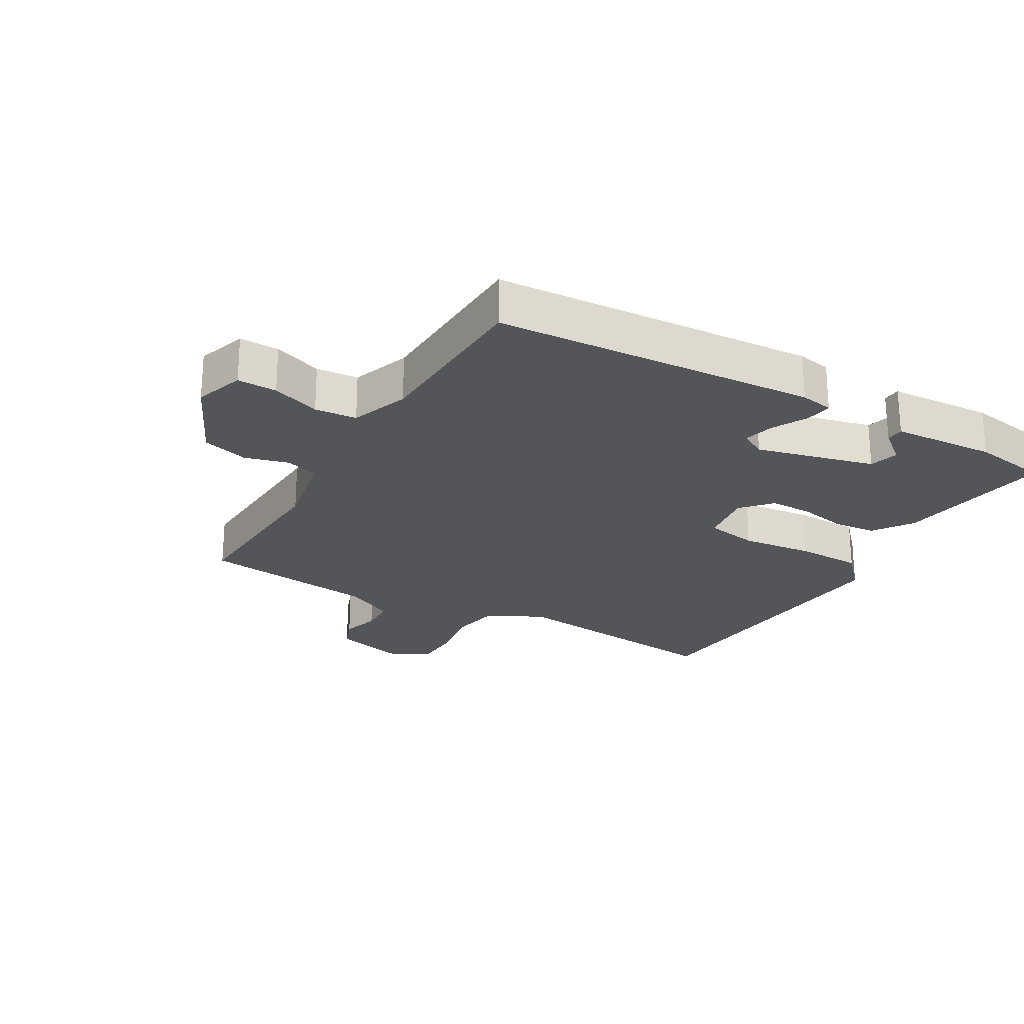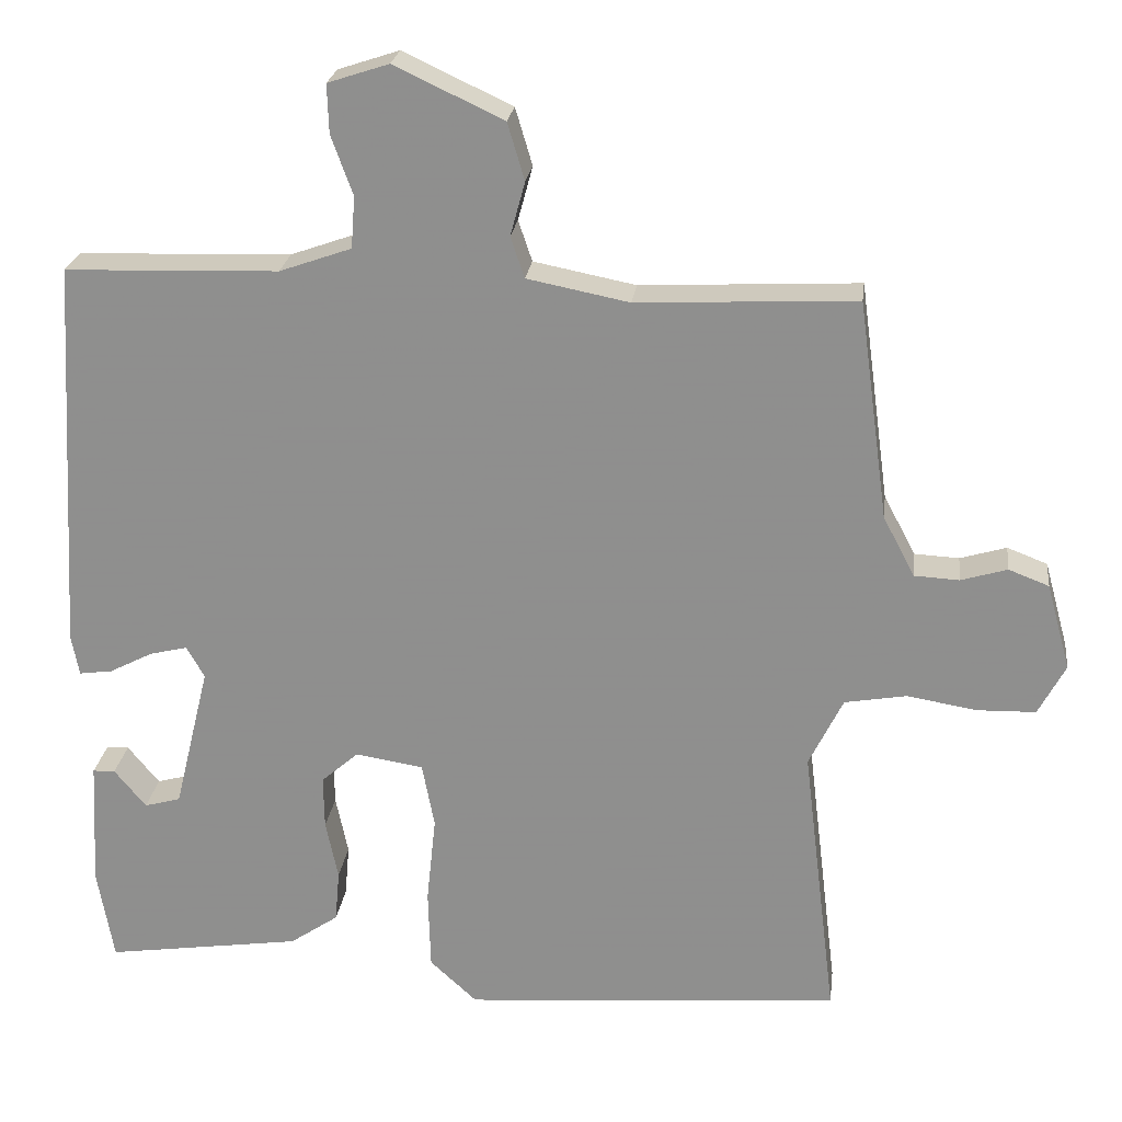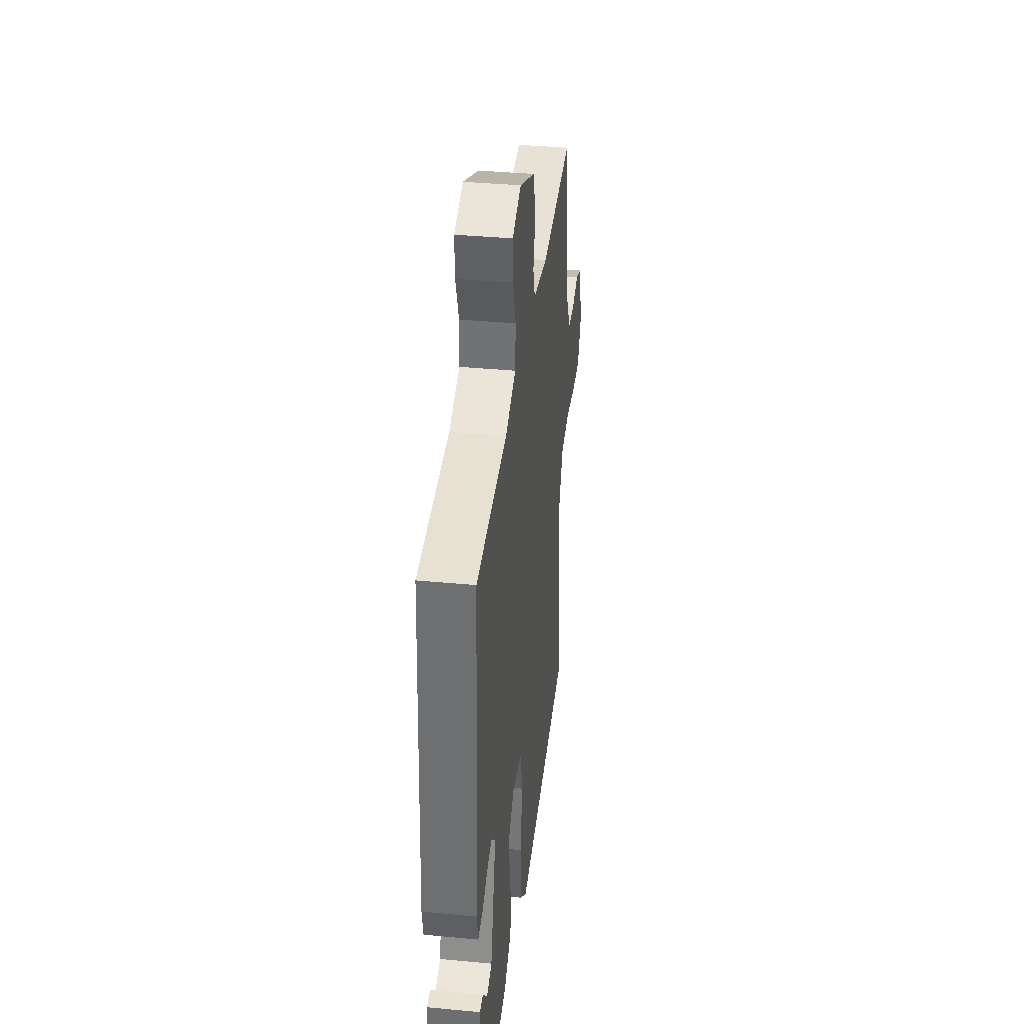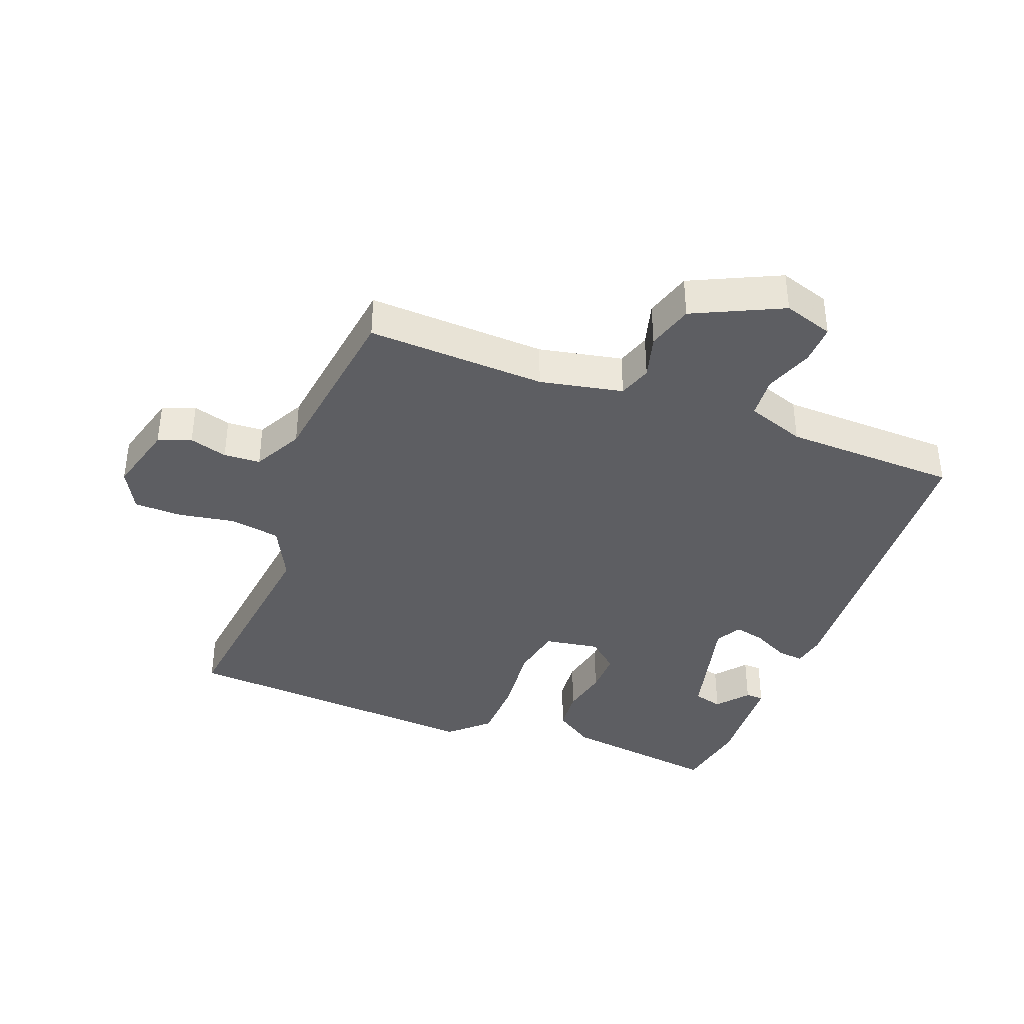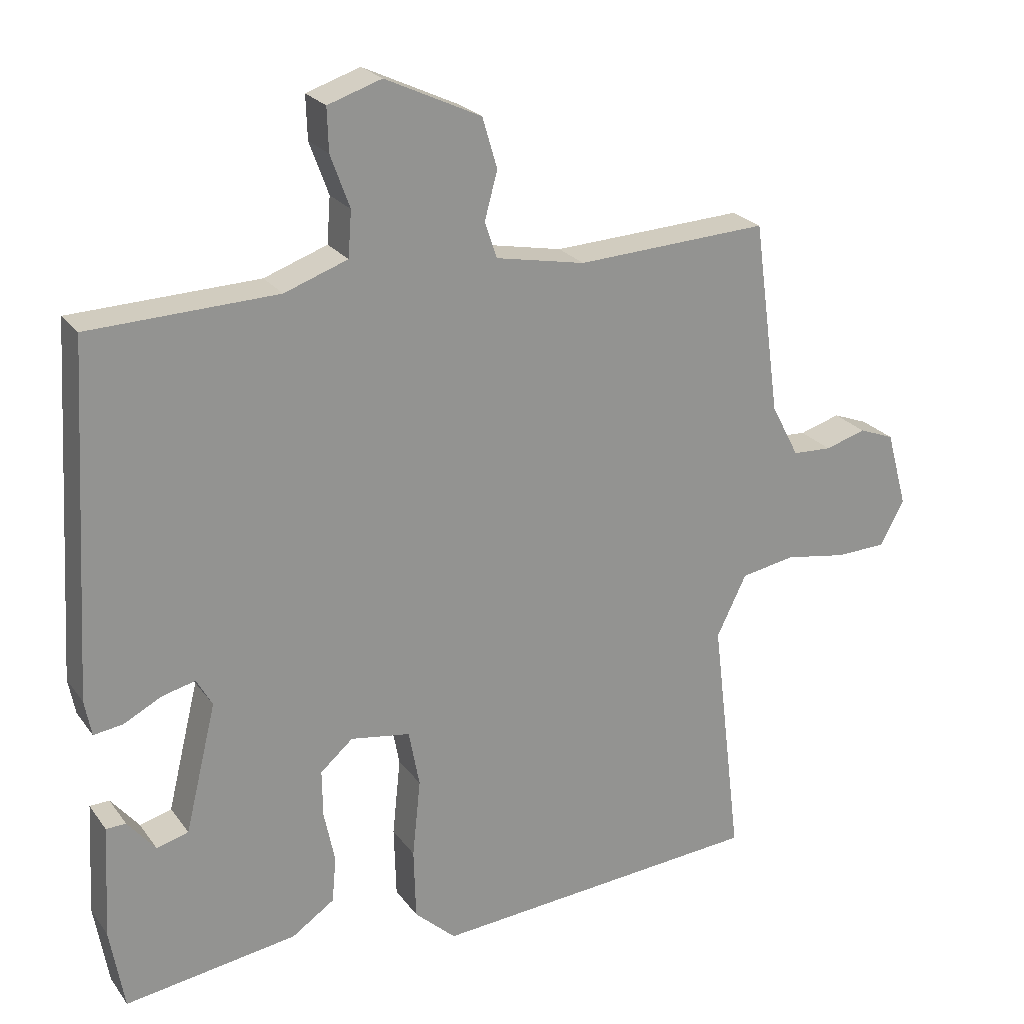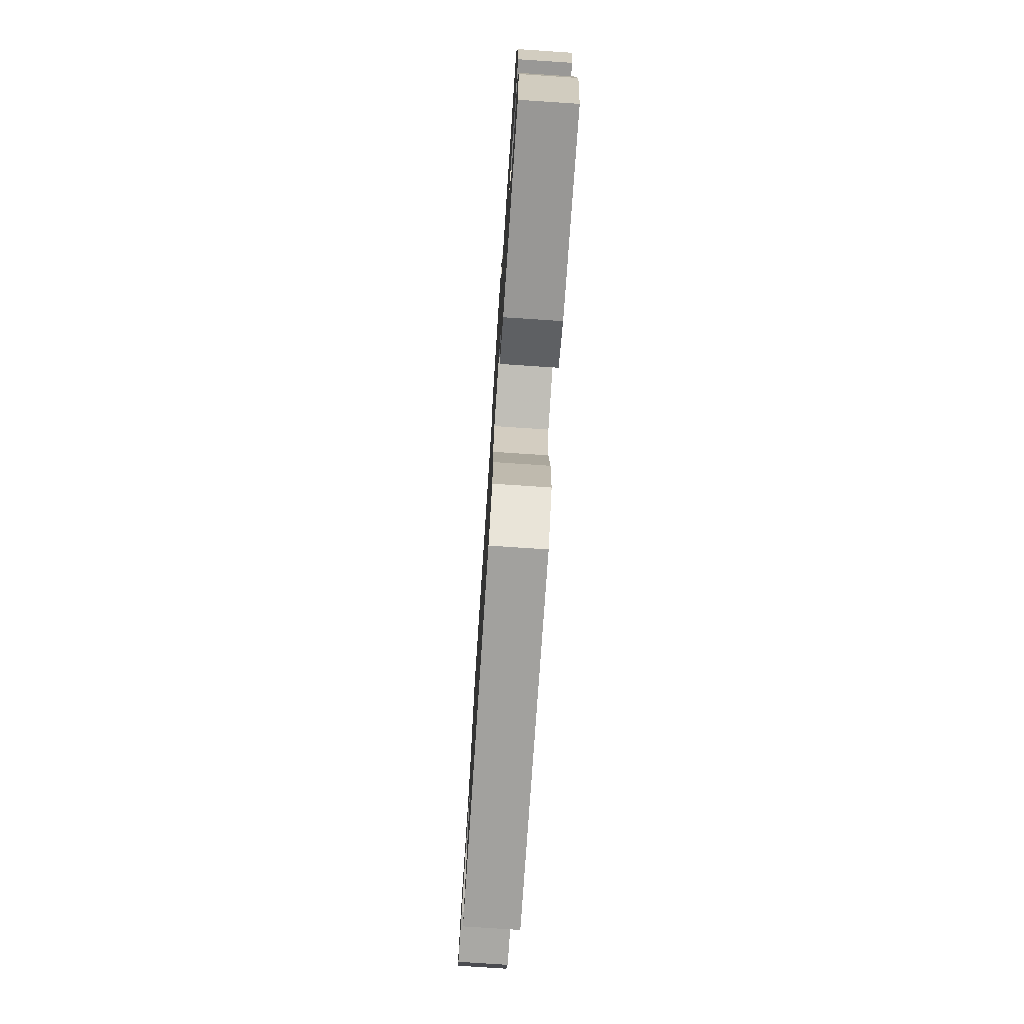
<metadata>
{"format":"obj","ext":"obj","renderer":"f3d","projection":"perspective","resolution":1024,"background":"white","views":[{"elev":-24.0,"azim":60.1,"up":"+Y"},{"elev":23.7,"azim":-172.9,"up":"+Z"},{"elev":37.9,"azim":96.9,"up":"+Z"},{"elev":-38.3,"azim":-20.6,"up":"+Y"},{"elev":23.5,"azim":153.1,"up":"+Z"},{"elev":-76.5,"azim":86.2,"up":"+Z"}]}
</metadata>
<code>
v -0.5 0.07 0.5
v -0.217 0.07 0.486
v -0.085 0.07 0.512
v -0.067 0.07 0.565
v -0.086 0.07 0.635
v -0.064 0.07 0.709
v 0.077 0.07 0.775
v 0.156 0.07 0.749
v 0.154 0.07 0.686
v 0.126 0.07 0.609
v 0.131 0.07 0.542
v 0.224 0.07 0.509
v 0.5 0.07 0.5
v 0.53 0.07 -0.013
v 0.52 0.07 -0.066
v 0.477 0.07 -0.06
v 0.421 0.07 -0.031
v 0.372 0.07 -0.019
v 0.349 0.07 -0.06
v 0.395 0.07 -0.249
v 0.442 0.07 -0.262
v 0.483 0.07 -0.212
v 0.512 0.07 -0.213
v 0.521 0.07 -0.379
v 0.5 0.07 -0.5
v 0.246 0.07 -0.463
v 0.183 0.07 -0.42
v 0.177 0.07 -0.352
v 0.193 0.07 -0.275
v 0.194 0.07 -0.206
v 0.146 0.07 -0.164
v 0.058 0.07 -0.178
v 0.042 0.07 -0.262
v 0.054 0.07 -0.377
v 0.051 0.07 -0.482
v -0.01 0.07 -0.538
v -0.5 0.07 -0.5
v -0.456 0.07 -0.136
v -0.5 0.07 -0.046
v -0.58 0.07 -0.032
v -0.67 0.07 -0.047
v -0.746 0.07 -0.045
v -0.781 0.07 0.021
v -0.75 0.07 0.133
v -0.698 0.07 0.153
v -0.638 0.07 0.135
v -0.58 0.07 0.138
v -0.539 0.07 0.216
v -0.5 0 0.5
v -0.217 0 0.486
v -0.085 0 0.512
v -0.067 0 0.565
v -0.086 0 0.635
v -0.064 0 0.709
v 0.077 0 0.775
v 0.156 0 0.749
v 0.154 0 0.686
v 0.126 0 0.609
v 0.131 0 0.542
v 0.224 0 0.509
v 0.5 0 0.5
v 0.53 0 -0.013
v 0.52 0 -0.066
v 0.477 0 -0.06
v 0.421 0 -0.031
v 0.372 0 -0.019
v 0.349 0 -0.06
v 0.395 0 -0.249
v 0.442 0 -0.262
v 0.483 0 -0.212
v 0.512 0 -0.213
v 0.521 0 -0.379
v 0.5 0 -0.5
v 0.246 0 -0.463
v 0.183 0 -0.42
v 0.177 0 -0.352
v 0.193 0 -0.275
v 0.194 0 -0.206
v 0.146 0 -0.164
v 0.058 0 -0.178
v 0.042 0 -0.262
v 0.054 0 -0.377
v 0.051 0 -0.482
v -0.01 0 -0.538
v -0.5 0 -0.5
v -0.456 0 -0.136
v -0.5 0 -0.046
v -0.58 0 -0.032
v -0.67 0 -0.047
v -0.746 0 -0.045
v -0.781 0 0.021
v -0.75 0 0.133
v -0.698 0 0.153
v -0.638 0 0.135
v -0.58 0 0.138
v -0.539 0 0.216
f 44 45 46
f 43 44 46
f 42 43 46
f 41 42 46
f 40 41 46
f 39 40 46 47
f 38 39 47 48
f 36 37 38
f 35 36 38
f 34 35 38
f 33 34 38
f 48 1 2
f 38 48 2
f 33 38 2
f 32 33 2
f 27 28 29
f 26 27 29
f 25 26 29
f 24 25 29
f 24 29 30
f 21 22 23 24
f 20 21 24 30
f 19 20 30 31
f 15 16 17
f 14 15 17
f 13 14 17
f 12 13 17
f 11 12 17 18
f 8 9 10
f 7 8 10
f 6 7 10
f 5 6 10
f 4 5 10
f 3 4 10 11
f 19 31 32
f 18 19 32
f 11 18 32
f 3 11 32
f 2 3 32
f 94 93 92
f 94 92 91
f 94 91 90
f 94 90 89
f 94 89 88
f 95 94 88 87
f 96 95 87 86
f 86 85 84
f 86 84 83
f 86 83 82
f 86 82 81
f 50 49 96
f 50 96 86
f 50 86 81
f 50 81 80
f 77 76 75
f 77 75 74
f 77 74 73
f 77 73 72
f 78 77 72
f 72 71 70 69
f 78 72 69 68
f 79 78 68 67
f 65 64 63
f 65 63 62
f 65 62 61
f 65 61 60
f 66 65 60 59
f 58 57 56
f 58 56 55
f 58 55 54
f 58 54 53
f 58 53 52
f 59 58 52 51
f 80 79 67
f 80 67 66
f 80 66 59
f 80 59 51
f 80 51 50
f 1 49 50 2
f 2 50 51 3
f 3 51 52 4
f 4 52 53 5
f 5 53 54 6
f 6 54 55 7
f 7 55 56 8
f 8 56 57 9
f 9 57 58 10
f 10 58 59 11
f 11 59 60 12
f 12 60 61 13
f 13 61 62 14
f 14 62 63 15
f 15 63 64 16
f 16 64 65 17
f 17 65 66 18
f 18 66 67 19
f 19 67 68 20
f 20 68 69 21
f 21 69 70 22
f 22 70 71 23
f 23 71 72 24
f 24 72 73 25
f 25 73 74 26
f 26 74 75 27
f 27 75 76 28
f 28 76 77 29
f 29 77 78 30
f 30 78 79 31
f 31 79 80 32
f 32 80 81 33
f 33 81 82 34
f 34 82 83 35
f 35 83 84 36
f 36 84 85 37
f 37 85 86 38
f 38 86 87 39
f 39 87 88 40
f 40 88 89 41
f 41 89 90 42
f 42 90 91 43
f 43 91 92 44
f 44 92 93 45
f 45 93 94 46
f 46 94 95 47
f 47 95 96 48
f 48 96 49 1

</code>
